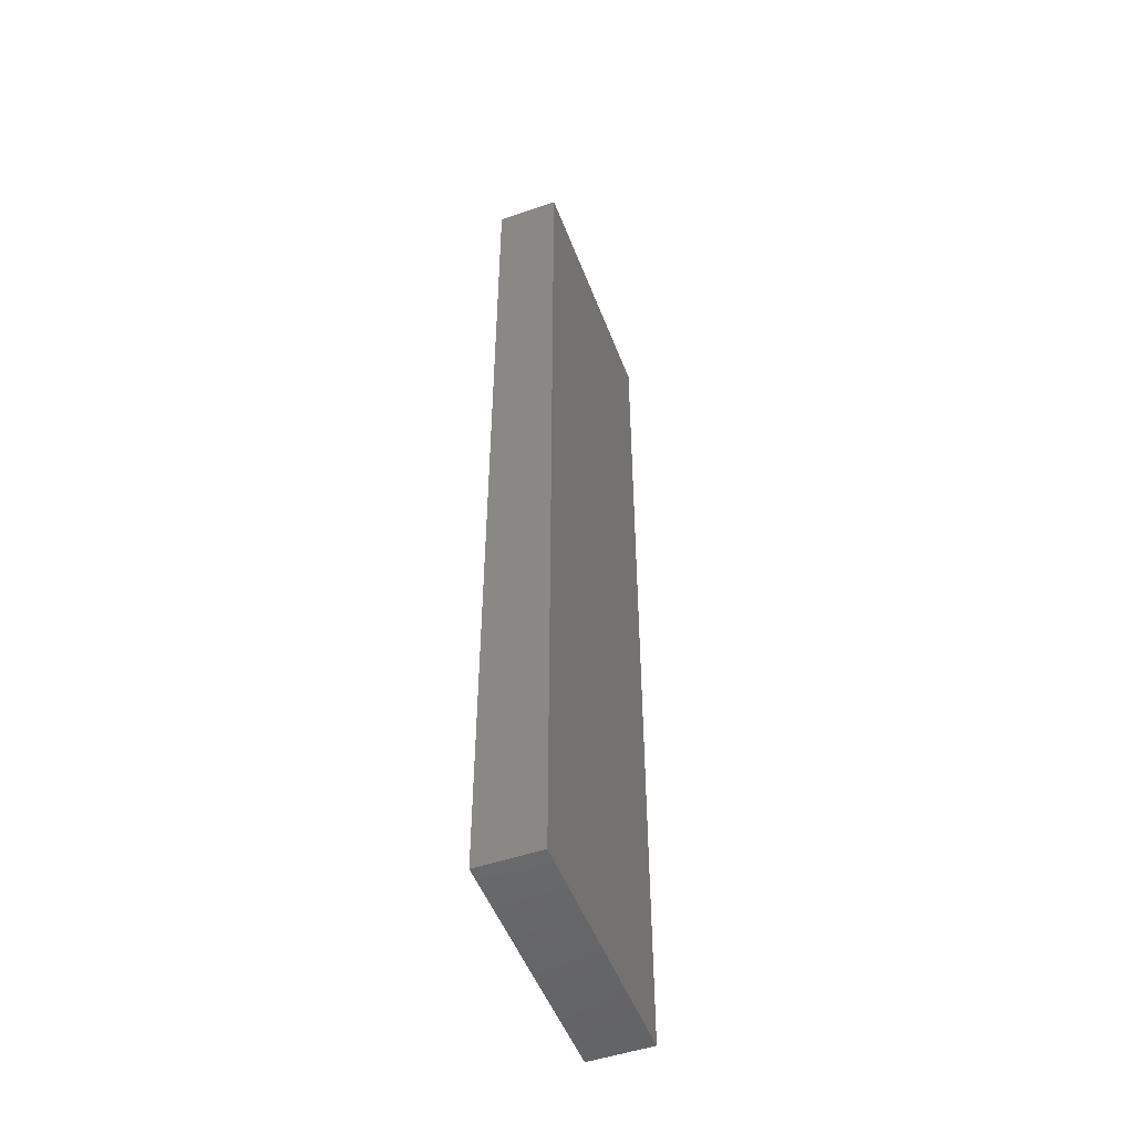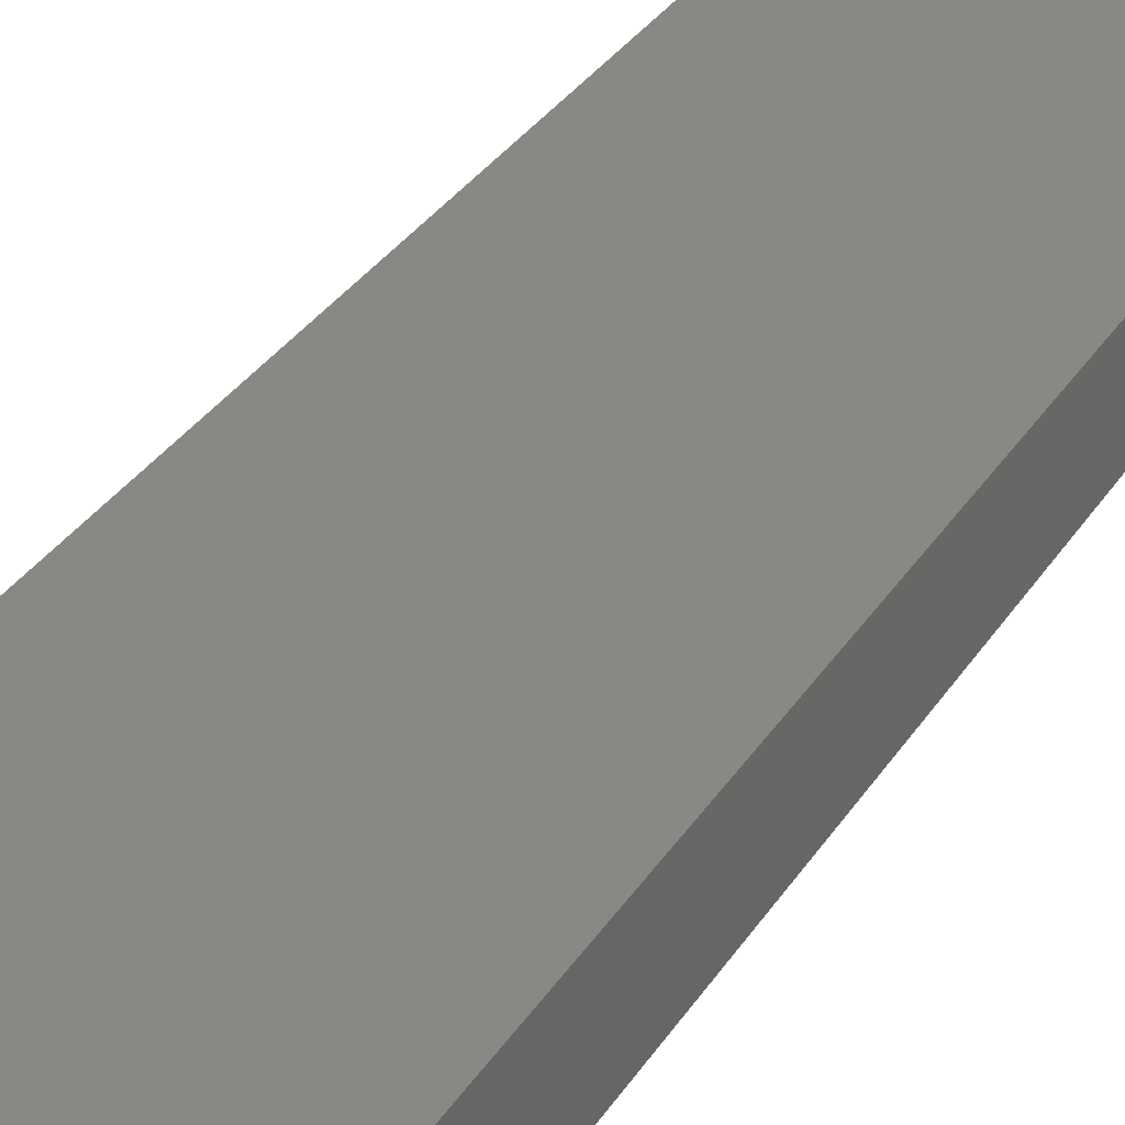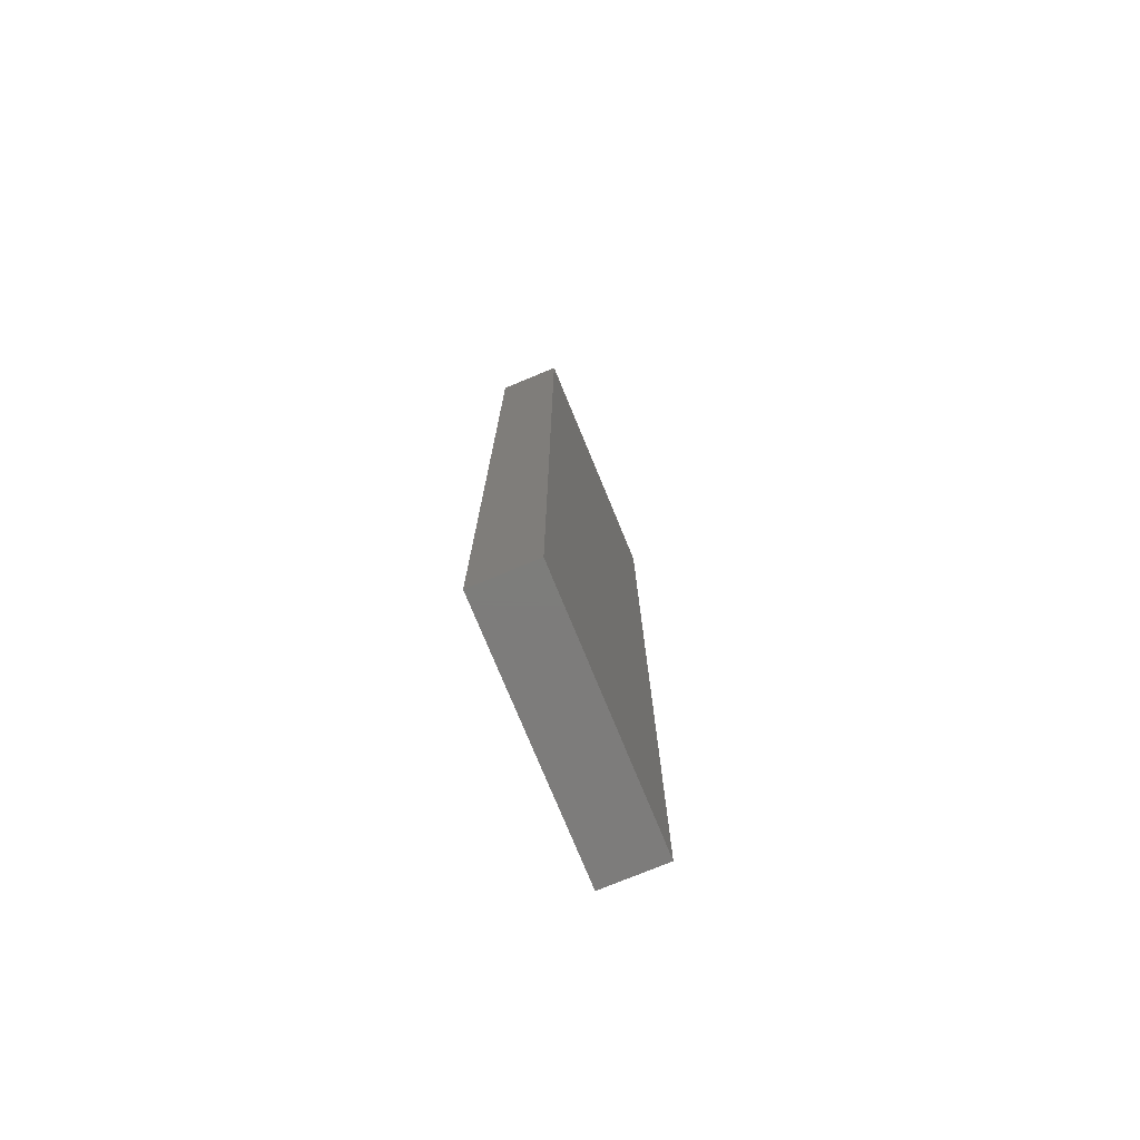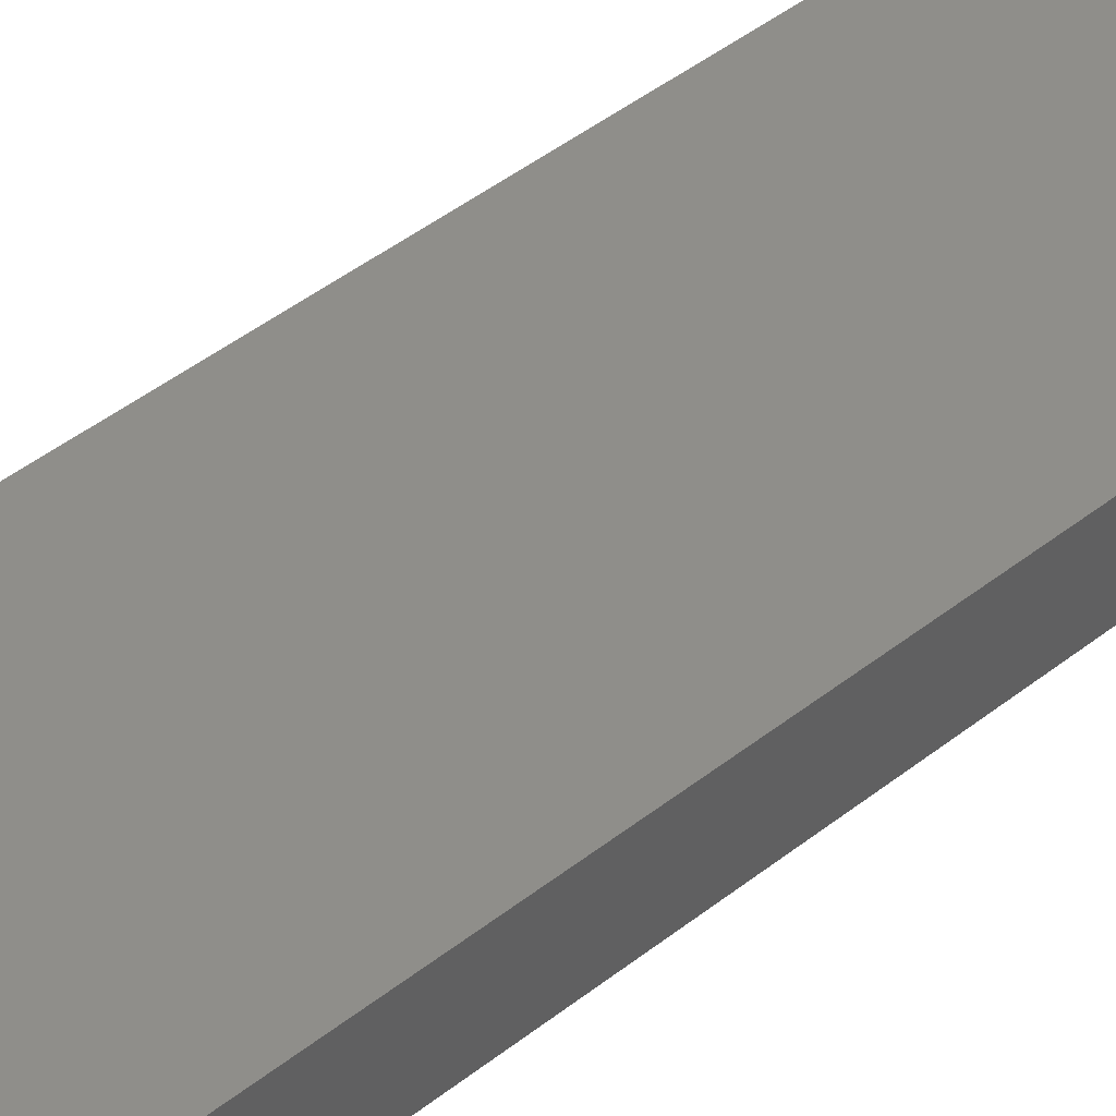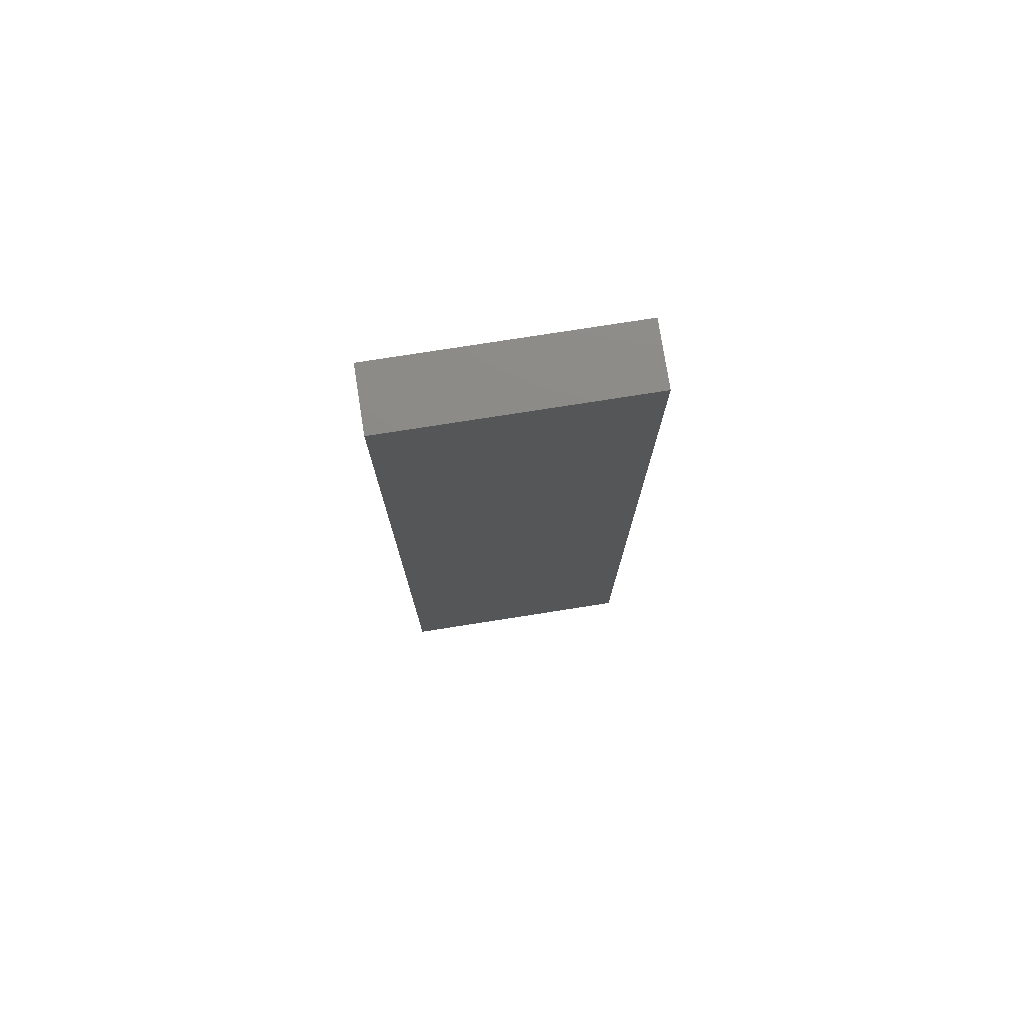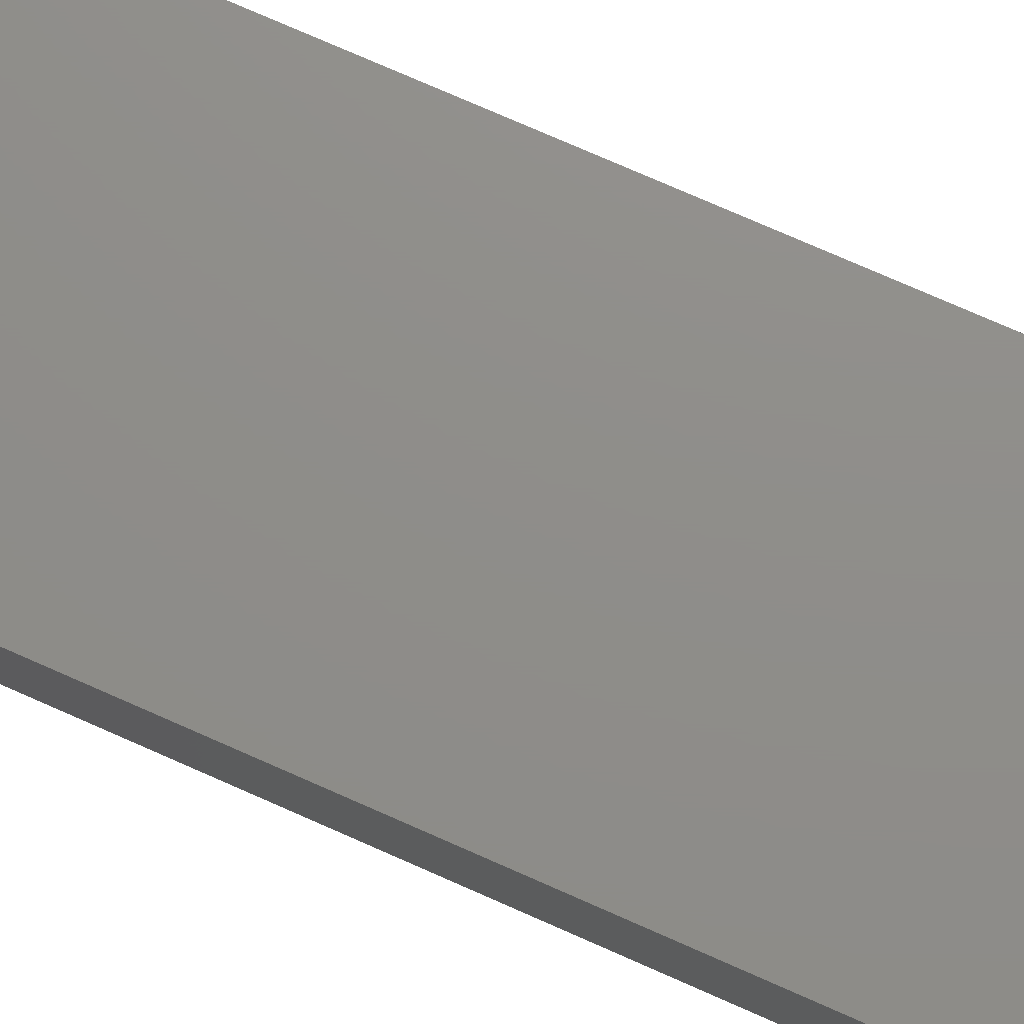
<metadata>
{"format":"stl","ext":"stl","renderer":"f3d","projection":"perspective","resolution":1024,"background":"white","views":[{"elev":-50.6,"azim":-69.5,"up":"+Y"},{"elev":27.7,"azim":-155.8,"up":"+Z"},{"elev":-76.3,"azim":-67.6,"up":"+Y"},{"elev":44.0,"azim":-132.9,"up":"+Z"},{"elev":76.9,"azim":-8.9,"up":"+Y"},{"elev":73.8,"azim":114.0,"up":"+Z"}]}
</metadata>
<code>
# stl→obj: 8 verts, 12 faces
v 0.6984 0.004708 0.2579
v 0.6984 0.004708 0.2284
v 0.6984 -0.4527 0.2284
v 0.6984 -0.4527 0.2579
v 0.8165 0.004708 0.2284
v 0.8165 0.004708 0.2579
v 0.8165 -0.4527 0.2284
v 0.8165 -0.4527 0.2579
f 1 2 3
f 1 3 4
f 5 2 1
f 5 1 6
f 5 7 3
f 5 3 2
f 8 7 5
f 8 5 6
f 8 6 1
f 8 1 4
f 8 4 3
f 8 3 7

</code>
